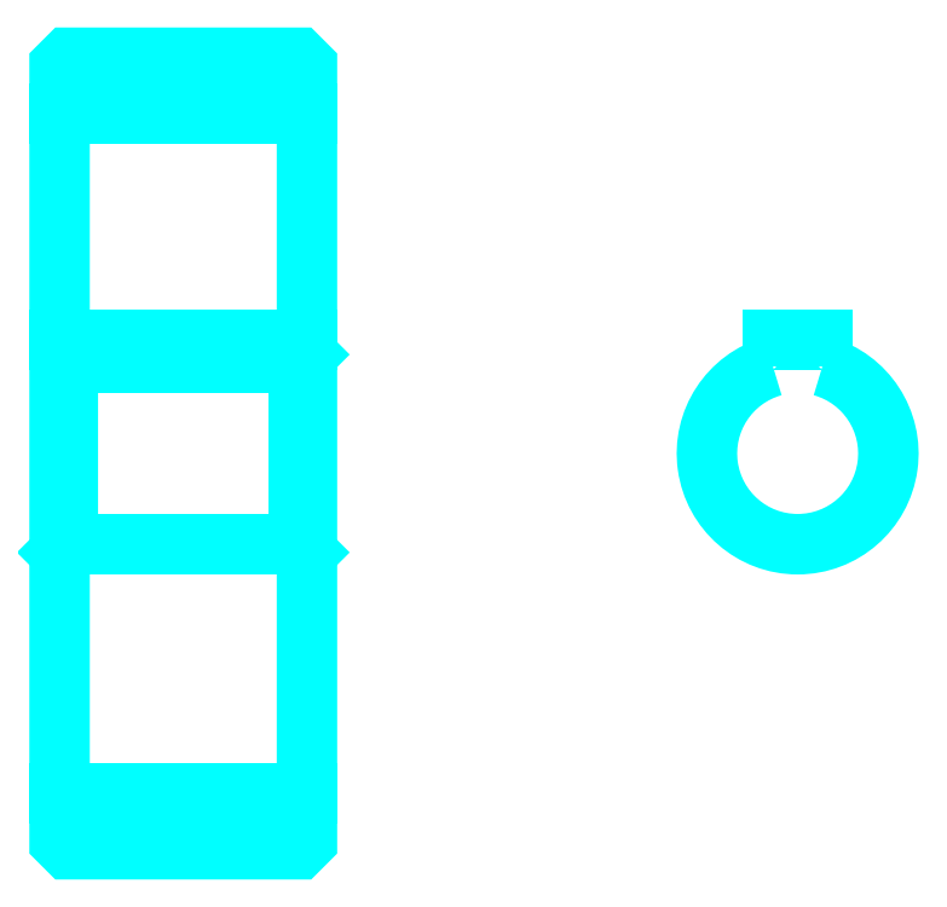
<metadata>
{"format":"dxf","ext":"dxf","renderer":"ezdxf+matplotlib","layout":"modelspace","background":"white","min_lineweight":24,"dpi":150}
</metadata>
<code>
0
SECTION
2
ENTITIES
0
LINE
8
0
10
81.8
20
120.8
30
0
11
111.8
21
120.8
31
0
0
LINE
8
0
10
81.8
20
38.32
30
0
11
111.8
21
38.32
31
0
0
LINE
8
0
10
111.8
20
91.57
30
0
11
110.8
21
90.57
31
0
0
LINE
8
0
10
111.8
20
67.57
30
0
11
110.8
21
68.57
31
0
0
LINE
8
0
10
81.8
20
67.57
30
0
11
82.8
21
68.57
31
0
0
POLYLINE
8
0
66
1
10
0
20
0
30
0
70
2
0
VERTEX
8
0
10
81.8
20
67.57
30
0
70
0
0
VERTEX
8
0
10
81.8
20
32.57
30
0
70
0
0
VERTEX
8
0
10
82.8
20
31.57
30
0
70
0
0
VERTEX
8
0
10
110.8
20
31.57
30
0
70
0
0
VERTEX
8
0
10
111.8
20
32.57
30
0
70
0
0
VERTEX
8
0
10
111.8
20
126.6
30
0
70
0
0
VERTEX
8
0
10
110.8
20
127.6
30
0
70
0
0
VERTEX
8
0
10
82.8
20
127.6
30
0
70
0
0
VERTEX
8
0
10
81.8
20
126.6
30
0
70
0
0
VERTEX
8
0
10
81.8
20
67.57
30
0
70
0
0
SEQEND
8
0
0
POLYLINE
8
0
66
1
10
0
20
0
30
0
70
2
0
VERTEX
8
0
10
81.8
20
91.57
30
0
70
0
0
VERTEX
8
0
10
82.8
20
90.57
30
0
70
0
0
VERTEX
8
0
10
82.8
20
68.57
30
0
70
0
0
VERTEX
8
0
10
110.8
20
68.57
30
0
70
0
0
VERTEX
8
0
10
110.8
20
90.57
30
0
70
0
0
VERTEX
8
0
10
82.8
20
90.57
30
0
70
0
0
SEQEND
8
0
0
ARC
8
0
10
171.3
20
79.57
30
0
40
11
50
105.8
51
74.17
0
POLYLINE
8
0
66
1
10
0
20
0
30
0
70
2
0
VERTEX
8
0
10
174.3
20
90.15
30
0
70
0
0
VERTEX
8
0
10
174.3
20
93.37
30
0
70
0
0
VERTEX
8
0
10
168.3
20
93.37
30
0
70
0
0
VERTEX
8
0
10
168.3
20
90.15
30
0
70
0
0
SEQEND
8
0
0
LINE
8
0
10
81.8
20
93.37
30
0
11
111.8
21
93.37
31
0
0
ENDSEC
0
EOF

</code>
